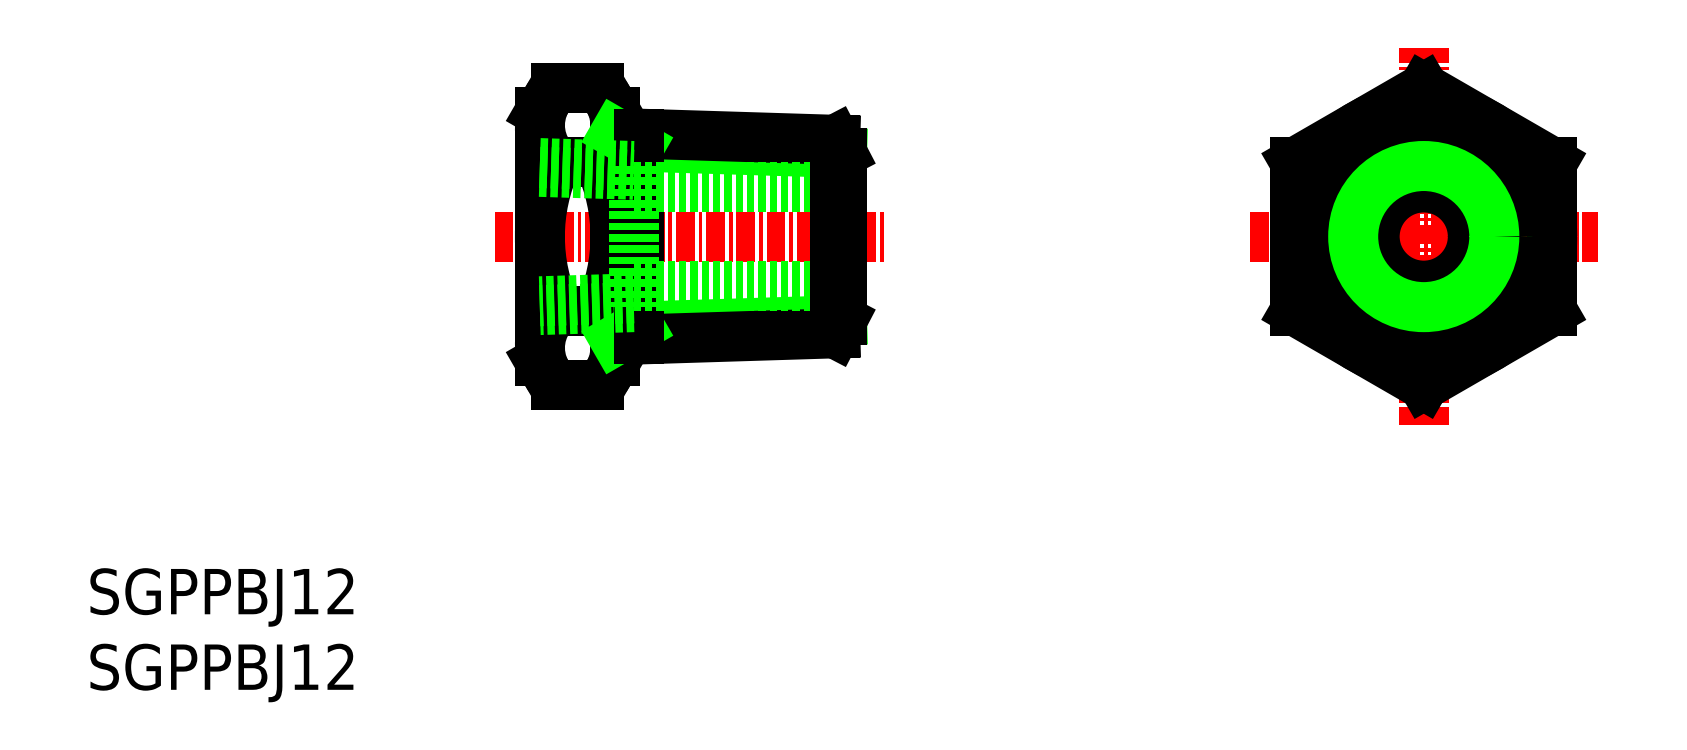
<metadata>
{"format":"dxf","ext":"dxf","renderer":"ezdxf+matplotlib","layout":"modelspace","background":"white","min_lineweight":24,"dpi":150}
</metadata>
<code>
0
SECTION
2
ENTITIES
0
INSERT
8
0
2
*U6
10
0
20
0
30
0
0
INSERT
8
0
2
*U7
10
0
20
0
30
0
0
LINE
8
CENTER
10
27
20
30
30
0
11
53
21
30
31
0
0
ARC
8
0
10
31.66
20
37.36
30
0
40
3.341
50
312.7
51
30
0
LINE
8
0
10
30
20
21.74
30
0
11
30
21
38.26
31
0
0
ARC
8
0
10
33.34
20
37.36
30
0
40
3.341
50
150
51
227.3
0
LINE
8
CENTER
10
77
20
30
30
0
11
100
21
30
31
0
0
LINE
8
0
10
31.07
20
34.91
30
0
11
33.93
21
34.91
31
0
0
LINE
8
0
10
33.93
20
20.19
30
0
11
31.07
21
20.19
31
0
0
LINE
8
0
10
31.07
20
25.09
30
0
11
33.93
21
25.09
31
0
0
ARC
8
0
10
33.34
20
22.64
30
0
40
3.341
50
132.7
51
210
0
LINE
8
0
10
30.45
20
20.97
30
0
11
30
21
21.74
31
0
0
ARC
8
0
10
33.34
20
22.64
30
0
40
3.341
50
210
51
227.3
0
ARC
8
0
10
41.75
20
30
30
0
40
11.75
50
155.3
51
204.7
0
ARC
8
0
10
31.66
20
22.64
30
0
40
3.341
50
330
51
47.27
0
LINE
8
0
10
35
20
21.74
30
0
11
34.55
21
20.97
31
0
0
ARC
8
0
10
31.66
20
22.64
30
0
40
3.341
50
312.7
51
330
0
ARC
8
0
10
23.25
20
30
30
0
40
11.75
50
335.3
51
24.68
0
LINE
8
0
10
31.07
20
39.81
30
0
11
33.93
21
39.81
31
0
0
LINE
8
0
10
30
20
38.26
30
0
11
30.45
21
39.03
31
0
0
ARC
8
0
10
33.34
20
37.36
30
0
40
3.341
50
132.7
51
150
0
LINE
8
0
10
35
20
38.26
30
0
11
35
21
21.74
31
0
0
LINE
8
0
10
34.55
20
39.03
30
0
11
35
21
38.26
31
0
0
ARC
8
0
10
31.66
20
37.36
30
0
40
3.341
50
30
51
47.27
0
LINE
8
CENTER
10
88.5
20
17.5
30
0
11
88.5
21
42.5
31
0
0
LINE
8
0
10
88.5
20
39.81
30
0
11
80
21
34.91
31
0
0
LINE
8
0
10
88.5
20
39.81
30
0
11
97
21
34.91
31
0
0
LINE
8
0
10
97
20
25.09
30
0
11
88.5
21
20.19
31
0
0
LINE
8
0
10
80
20
25.09
30
0
11
88.5
21
20.19
31
0
0
LINE
8
0
10
80
20
34.91
30
0
11
80
21
25.09
31
0
0
LINE
8
0
10
97
20
34.91
30
0
11
97
21
25.09
31
0
0
CIRCLE
8
0
10
88.5
20
30
30
0
40
8.5
0
LINE
8
0
10
36.57
20
35.95
30
0
11
50
21
35.53
31
0
0
LINE
8
0
10
35
20
36.86
30
0
11
49.55
21
36.4
31
0
0
LINE
8
0
10
36.57
20
24.05
30
0
11
50
21
24.47
31
0
0
LINE
8
0
10
35
20
23.14
30
0
11
49.55
21
23.6
31
0
0
LINE
8
0
10
50
20
24.47
30
0
11
50
21
35.53
31
0
0
LINE
8
0
10
50
20
24.47
30
0
11
49.55
21
23.6
31
0
0
LINE
8
0
10
50
20
35.53
30
0
11
49.55
21
36.4
31
0
0
LINE
8
0
10
35
20
23.14
30
0
11
36.57
21
24.05
31
0
0
LINE
8
0
10
36.57
20
35.95
30
0
11
35
21
36.86
31
0
0
LINE
8
0
10
36.57
20
36.81
30
0
11
36.57
21
23.19
31
0
0
LINE
8
0
10
36.2
20
26.75
30
0
11
50
21
26.75
31
0
0
LINE
8
0
10
36.2
20
33.25
30
0
11
50
21
33.25
31
0
0
LINE
8
0
10
36.2
20
25.91
30
0
11
29.98
21
25.72
31
0
0
LINE
8
0
10
36.2
20
25.33
30
0
11
30
21
25.14
31
0
0
LINE
8
0
10
30
20
34.86
30
0
11
36.2
21
34.67
31
0
0
LINE
8
0
10
29.98
20
34.28
30
0
11
36.2
21
34.09
31
0
0
LINE
8
0
10
36.2
20
34.67
30
0
11
36.2
21
25.33
31
0
0
LINE
8
0
10
49.55
20
36.4
30
0
11
49.55
21
23.6
31
0
0
CIRCLE
8
0
10
88.5
20
30
30
0
40
3.25
0
CIRCLE
8
0
10
88.5
20
30
30
0
40
5.535
0
CIRCLE
8
0
10
88.5
20
30
30
0
40
6.405
0
CIRCLE
8
0
10
88.5
20
30
30
0
40
4.089
0
CIRCLE
8
0
10
88.5
20
30
30
0
40
4.67
0
ENDSEC
0
EOF

</code>
